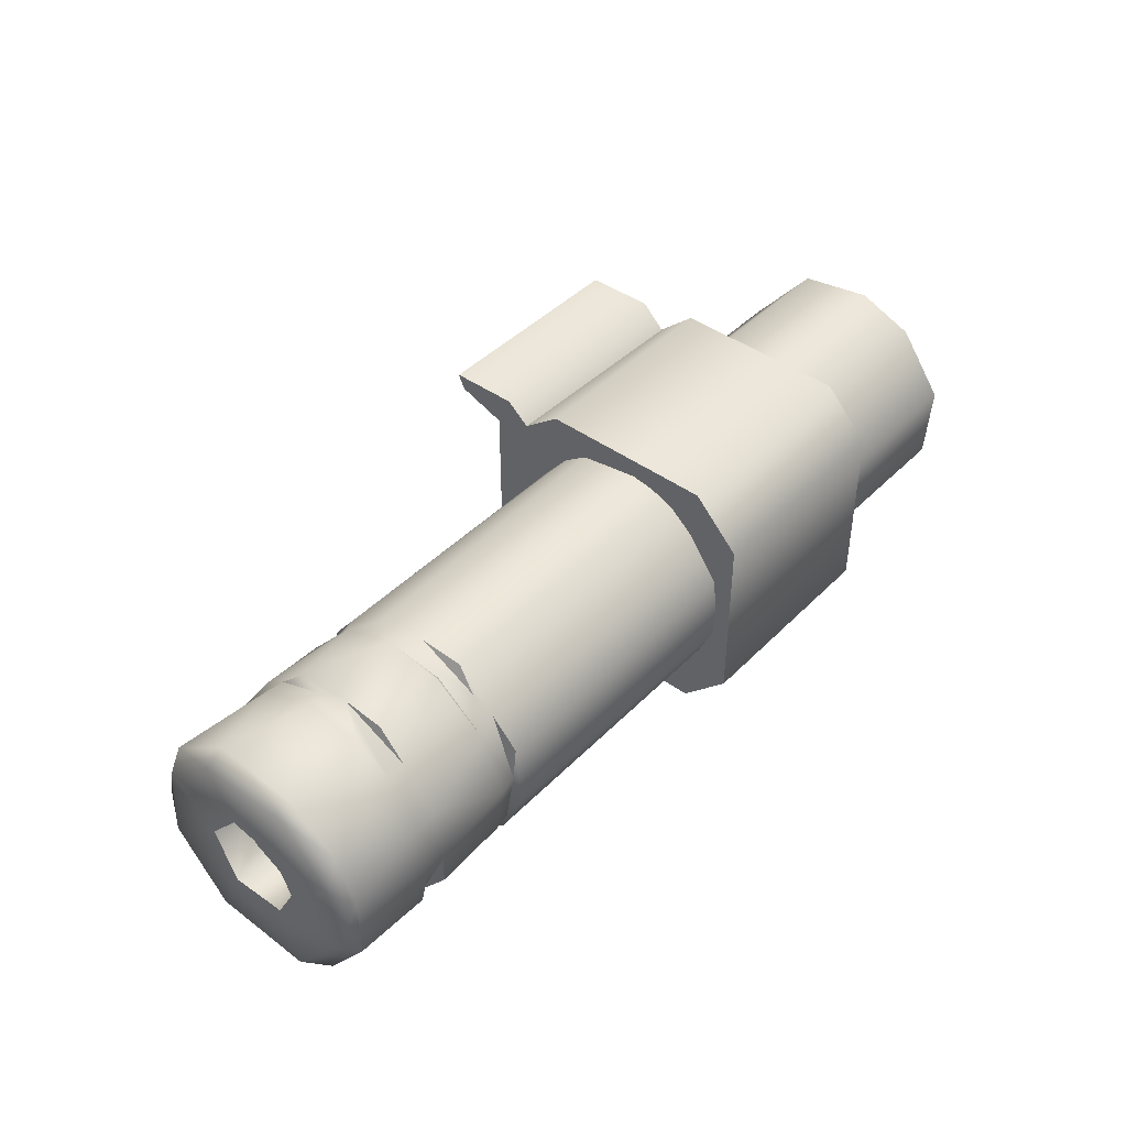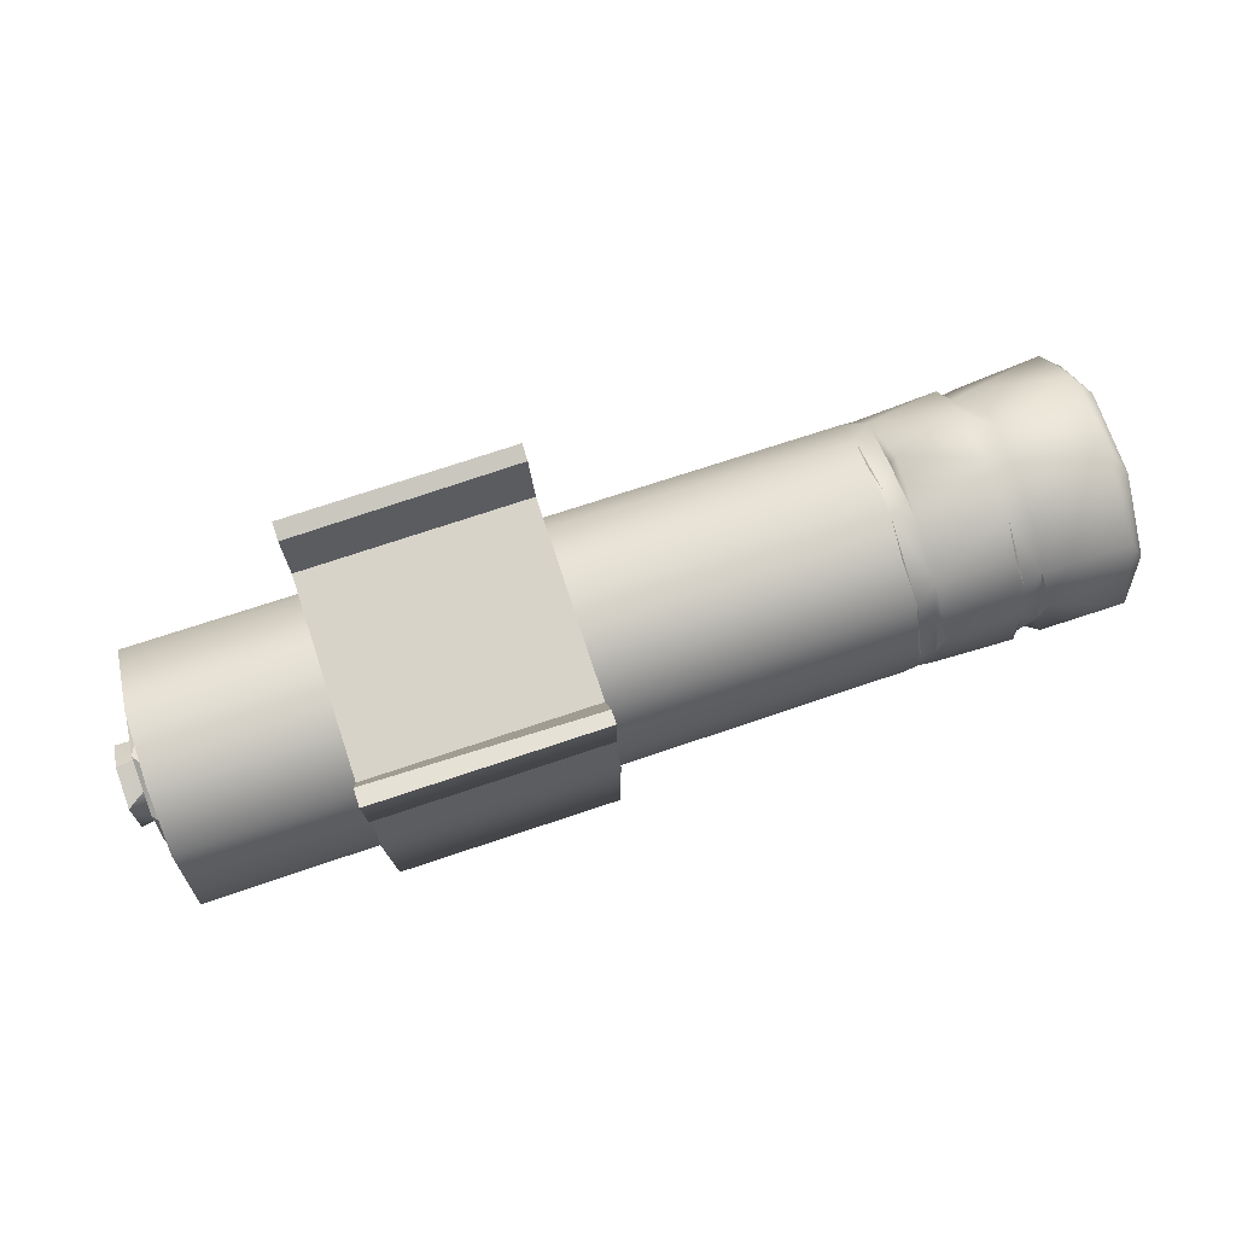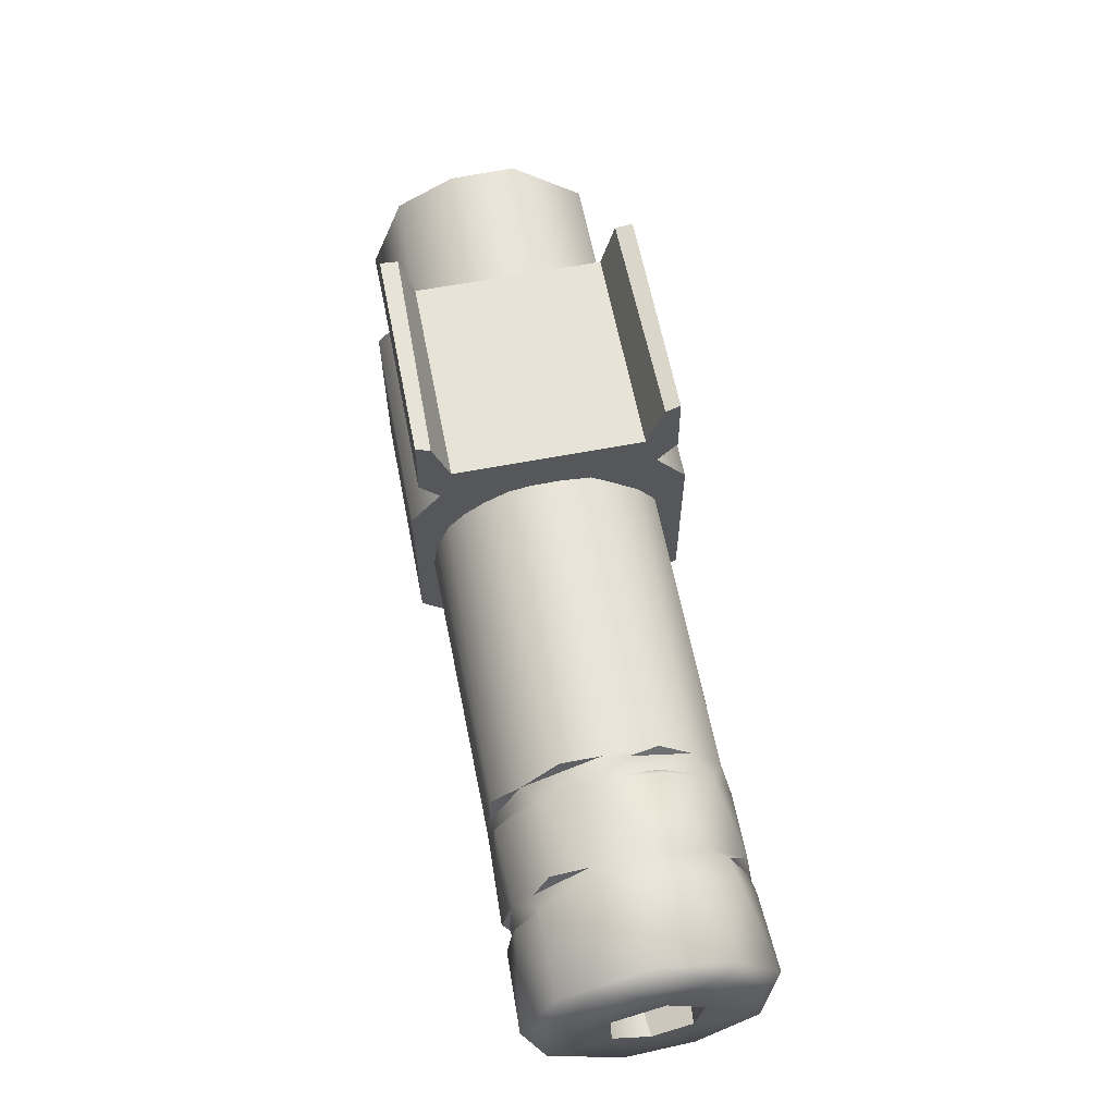
<metadata>
{"format":"obj","ext":"obj","renderer":"f3d","projection":"perspective","resolution":1024,"background":"white","views":[{"elev":43.6,"azim":130.4,"up":"+Y"},{"elev":75.9,"azim":-18.3,"up":"+Z"},{"elev":61.5,"azim":79.0,"up":"+Z"}]}
</metadata>
<code>
g CI_Laser_Mesh_LOD1
v 0.01013 -4.015e-05 -0.002758
v 0.01013 -0.000224 -0.00291
v 0.01008 -0.0001602 -0.002822
v 0.01013 0.0001667 -0.002826
v 0.01013 -4.015e-05 -0.002758
v 0.01008 4.015e-05 -0.002758
v 0.01271 0.0001656 -0.003421
v 0.01273 4.667e-05 -0.003426
v 0.01272 0.0002866 -0.003335
v 0.01318 -0.0001856 -0.003413
v 0.01317 -2.108e-05 -0.003438
v 0.01316 -0.0002571 -0.003345
v 0.01308 0.0004228 -0.003168
v 0.0131 0.0003358 -0.003281
v 0.01309 0.0004505 -0.003022
v 0.01271 0.0001751 -0.00257
v 0.01272 0.0002957 -0.002662
v 0.01273 6.707e-05 -0.002562
v 0.01013 -0.000224 -0.00291
v 0.01008 -0.0002286 -0.002957
v 0.01008 -0.0001602 -0.002822
v 0.01318 -0.0004226 -0.002814
v 0.01316 -0.0004328 -0.00294
v 0.01317 -0.0003348 -0.002701
v 0.01281 -0.0004253 -0.002817
v 0.01279 -0.0004328 -0.00294
v 0.01279 -0.0003505 -0.002734
v 0.01271 -0.0001751 -0.00257
v 0.01272 -2.884e-05 -0.002545
v 0.01273 -0.0003165 -0.002682
v 0.01271 0.0004208 -0.003176
v 0.01273 0.0003473 -0.003254
v 0.01272 0.0004448 -0.003021
v 0.01308 -0.0001719 -0.003419
v 0.01311 -0.0002684 -0.003337
v 0.0131 -3.041e-05 -0.003436
v 0.01271 -0.0004208 -0.00281
v 0.01273 -0.0003165 -0.002682
v 0.01273 -0.0004311 -0.002928
v 0.01308 -0.0002827 -0.002631
v 0.0131 -0.0001492 -0.002574
v 0.01311 -0.0003448 -0.002728
v 0.01013 -4.015e-05 -0.002758
v 0.01008 -0.0001602 -0.002822
v 0.01008 4.015e-05 -0.002758
v 0.01013 0.0001667 -0.002826
v 0.01008 4.015e-05 -0.002758
v 0.01008 0.0002021 -0.002876
v 0.01079 -0.0005216 -0.003329
v 0.01079 -0.0003414 -0.003505
v 0.01079 0.0003414 -0.003505
v 0.01079 -0.0005216 -0.00266
v 0.01079 1.074e-11 -0.002372
v 0.01079 -0.0003945 -0.002517
v 0.01079 0.0005216 -0.00266
v 0.01079 0.0005216 -0.003329
v 0.01079 0.0003945 -0.002517
v 0.01079 -0.0003588 -0.002372
v 0.01079 0.0003588 -0.002372
v 0.01079 -0.000482 -0.002428
v 0.01079 -0.0004118 -0.002174
v 0.01079 -0.0004787 -0.002168
v 0.01079 0.000482 -0.002428
v 0.01079 0.0004118 -0.002174
v 0.01079 0.0004787 -0.002168
v 0.01161 0.0003414 -0.003505
v 0.01161 -0.0003414 -0.003505
v 0.01161 -0.0005216 -0.003329
v 0.01161 -0.0005216 -0.00266
v 0.01161 1.074e-11 -0.002372
v 0.01161 -0.0004071 -0.002513
v 0.01161 0.0005216 -0.00266
v 0.01161 0.0005216 -0.003329
v 0.01161 0.0004071 -0.002513
v 0.01161 -0.0003588 -0.002372
v 0.01161 0.0003588 -0.002372
v 0.01161 -0.0004819 -0.002425
v 0.01161 -0.0004239 -0.002191
v 0.01161 -0.0004784 -0.002166
v 0.01161 0.0004819 -0.002425
v 0.01161 0.0004239 -0.002191
v 0.01161 0.0004784 -0.002166
v 0.01013 -0.000224 -0.00291
v 0.01013 -0.000199 -0.003117
v 0.01008 -0.0002069 -0.003103
v 0.01008 -0.0002286 -0.002957
v 0.01013 -5.307e-05 -0.003221
v 0.01013 0.0001525 -0.003177
v 0.01008 -4.015e-05 -0.003229
v 0.01008 0.0001365 -0.00318
v 0.01008 0.0002277 -0.003054
v 0.01013 0.0002334 -0.002993
v 0.01013 0.0002334 -0.002993
v 0.01008 0.0002021 -0.002876
v 0.01008 0.0002277 -0.003054
v 0.01013 0.0001667 -0.002826
v 0.01001 -0.000103 -0.002881
v 0.01001 -0.0001392 -0.003045
v 0.01001 -4.239e-05 -0.003132
v 0.01001 4.239e-05 -0.002854
v 0.01001 0.0001392 -0.002942
v 0.01001 0.000103 -0.003105
v 0.01008 5.154e-05 -0.002854
v 0.01008 -5.811e-05 -0.002862
v 0.01001 -0.000103 -0.002881
v 0.01001 4.239e-05 -0.002854
v 0.01008 0.0001394 -0.002951
v 0.01008 5.154e-05 -0.002854
v 0.01001 0.0001392 -0.002942
v 0.01001 4.239e-05 -0.002854
v 0.01008 -5.811e-05 -0.002862
v 0.01008 -0.0001392 -0.002942
v 0.01001 -0.000103 -0.002881
v 0.01001 -0.0001392 -0.003045
v 0.01008 -0.0001236 -0.00307
v 0.01001 -4.239e-05 -0.003132
v 0.01008 -3.296e-05 -0.003135
v 0.01008 -3.296e-05 -0.003135
v 0.01008 0.0001116 -0.003096
v 0.01001 0.000103 -0.003105
v 0.01001 -4.239e-05 -0.003132
v 0.01308 -0.0004564 -0.003053
v 0.0131 -0.0004331 -0.003042
v 0.01309 -0.0003511 -0.003279
v 0.01309 -0.0004142 -0.002821
v 0.01309 -0.0003511 -0.003279
v 0.0131 -0.0004331 -0.003042
v 0.01316 -0.0004003 -0.003166
v 0.01316 -0.0004328 -0.00294
v 0.01309 -0.0004142 -0.002821
v 0.01317 -0.0003348 -0.002701
v 0.01311 -0.0003448 -0.002728
v 0.01308 -0.0002827 -0.002631
v 0.0131 -0.0001492 -0.002574
v 0.01281 -0.0004253 -0.002817
v 0.01308 -0.0004564 -0.003053
v 0.0128 -0.0002665 -0.002631
v 0.0128 -0.0004474 -0.003048
v 0.01279 -0.0003505 -0.002734
v 0.01279 -0.0004328 -0.00294
v 0.0128 -0.0003612 -0.003258
v 0.01309 -0.0003511 -0.003279
v 0.01273 -0.0004311 -0.002928
v 0.01273 -0.0003165 -0.002682
v 0.01272 -2.884e-05 -0.002545
v 0.01272 -0.0004468 -0.003017
v 0.01271 -0.0004208 -0.00281
v 0.01273 -0.0003505 -0.003252
v 0.01273 -0.0001762 -0.003392
v 0.0128 -0.0001805 -0.003403
v 0.01273 4.667e-05 -0.003426
v 0.0128 5.018e-05 -0.003441
v 0.01308 -0.0001719 -0.003419
v 0.0131 -3.041e-05 -0.003436
v 0.01311 -0.0002684 -0.003337
v 0.01316 -0.0004003 -0.003166
v 0.01316 -0.0002571 -0.003345
v 0.0131 -3.041e-05 -0.003436
v 0.01317 -2.108e-05 -0.003438
v 0.01318 -0.0001856 -0.003413
v 0.01349 -0.0001256 -0.003438
v 0.01349 -0.0003619 -0.003276
v 0.01319 -0.0003691 -0.003266
v 0.01316 -0.0002571 -0.003345
v 0.01316 -0.0004003 -0.003166
v 0.01349 -0.0004649 -0.003005
v 0.01318 -0.0004557 -0.003049
v 0.01316 -0.0004328 -0.00294
v 0.01318 -0.0004226 -0.002814
v 0.01349 -0.0003396 -0.002675
v 0.01317 -0.0001707 -0.002581
v 0.01349 -1.558e-05 -0.002528
v 0.01318 1.028e-05 -0.002547
v 0.01317 0.0001783 -0.002583
v 0.01349 0.0002743 -0.002625
v 0.01309 6.78e-05 -0.00255
v 0.01317 0.000361 -0.002728
v 0.01349 0.0004461 -0.002862
v 0.01317 0.0004452 -0.002945
v 0.01349 0.0004265 -0.003163
v 0.01311 0.0003469 -0.002727
v 0.01318 0.0004132 -0.003179
v 0.01349 0.0002858 -0.003352
v 0.01309 0.0002778 -0.002638
v 0.0131 0.0004331 -0.002944
v 0.01308 0.0004197 -0.002808
v 0.01311 0.0003469 -0.002727
v 0.0128 -5.823e-05 -0.002551
v 0.01309 0.0004505 -0.003022
v 0.01317 0.0003332 -0.003288
v 0.01309 0.0004505 -0.003022
v 0.0131 0.0003358 -0.003281
v 0.01317 0.0001706 -0.003405
v 0.01349 0.0001179 -0.003433
v 0.01317 -2.108e-05 -0.003438
v 0.01349 -0.0001256 -0.003438
v 0.0131 -3.041e-05 -0.003436
v 0.01309 0.0001801 -0.003403
v 0.0128 5.018e-05 -0.003441
v 0.0128 0.0002646 -0.003358
v 0.01281 0.0004253 -0.003169
v 0.01308 0.0004228 -0.003168
v 0.0128 0.0004423 -0.002936
v 0.01279 0.0004056 -0.003153
v 0.0128 0.0002646 -0.003358
v 0.01279 0.0001626 -0.003396
v 0.01273 4.667e-05 -0.003426
v 0.01272 0.0002866 -0.003335
v 0.0128 0.0003612 -0.002728
v 0.01273 0.0003473 -0.003254
v 0.01279 0.0004056 -0.003153
v 0.01272 0.0004448 -0.003021
v 0.01271 0.0004208 -0.003176
v 0.01281 0.0001737 -0.002567
v 0.01279 0.0001633 -0.002589
v 0.01272 0.0004117 -0.002822
v 0.01272 0.0002957 -0.002662
v 0.01279 0.0001633 -0.002589
v 0.01273 6.707e-05 -0.002562
v 0.01271 0.0001751 -0.00257
v 0.01013 0.0004104 -0.002774
v 0.01013 0.0004538 -0.003053
v 0.01013 0.0003706 -0.003264
v 0.01013 0.0001354 -0.003438
v 0.01271 0.0001656 -0.003421
v 0.01271 -7.062e-05 -0.003447
v 0.01273 4.667e-05 -0.003426
v 0.01013 0.0001354 -0.002548
v 0.01013 -0.0001179 -0.002553
v 0.01271 -0.0001751 -0.00257
v 0.01013 -0.0003398 -0.002675
v 0.01273 -0.0003165 -0.002682
v 0.01013 -0.0004649 -0.003009
v 0.01271 -0.0004271 -0.003161
v 0.01013 -0.0003574 -0.003281
v 0.01271 -0.0002879 -0.00335
v 0.01013 -0.0001656 -0.003421
v 0.01273 -0.0003505 -0.003252
v 0.01272 -0.0004468 -0.003017
v 0.01273 -0.0001762 -0.003392
v 0.01271 -7.062e-05 -0.003447
v 0.01013 0.0001354 -0.003438
v 0.01273 4.667e-05 -0.003426
v 0.01161 1.074e-11 -0.002372
v 0.01161 -0.0003588 -0.002372
v 0.01079 -0.0003588 -0.002372
v 0.01079 1.074e-11 -0.002372
v 0.01079 0.0003588 -0.002372
v 0.01161 0.0003588 -0.002372
v 0.01354 -6.096e-06 -0.003175
v 0.01354 -0.0001512 -0.0031
v 0.01342 -1.719e-05 -0.003178
v 0.01342 -0.0001397 -0.003106
v 0.01342 -0.0001845 -0.002976
v 0.01354 -0.0001603 -0.002892
v 0.01342 -0.0001126 -0.002853
v 0.01342 1.719e-05 -0.002809
v 0.01354 3.114e-05 -0.00281
v 0.01342 -0.0001845 -0.002976
v 0.01342 -1.719e-05 -0.003178
v 0.01342 -0.0001397 -0.003106
v 0.01342 -0.0001126 -0.002853
v 0.01342 1.719e-05 -0.002809
v 0.01342 0.0001684 -0.002916
v 0.01342 0.0001512 -0.0031
v 0.01013 -0.0001656 -0.003421
v 0.01013 0.0001354 -0.003438
v 0.01013 -0.0003574 -0.003281
v 0.01013 -0.0004649 -0.003009
v 0.01013 -0.0003398 -0.002675
v 0.01013 -0.0001179 -0.002553
v 0.01013 0.0001354 -0.002548
v 0.01013 0.0004104 -0.002774
v 0.01013 0.0004538 -0.003053
v 0.01013 0.0003706 -0.003264
v 0.01013 -0.000199 -0.003117
v 0.01013 -5.307e-05 -0.003221
v 0.01008 -4.015e-05 -0.003229
v 0.01008 -0.0002069 -0.003103
v 0.01008 0.0001116 -0.003096
v 0.01008 0.0001394 -0.002951
v 0.01001 0.0001392 -0.002942
v 0.01001 0.000103 -0.003105
v 0.01161 -0.0003414 -0.003505
v 0.01079 -0.0003414 -0.003505
v 0.01079 -0.0005216 -0.003329
v 0.01161 -0.0005216 -0.003329
v 0.01079 -0.0005216 -0.00266
v 0.01161 -0.0005216 -0.00266
v 0.01079 -0.0003945 -0.002517
v 0.01161 -0.0004071 -0.002513
v 0.01161 -0.0003414 -0.003505
v 0.01161 0.0003414 -0.003505
v 0.01079 0.0003414 -0.003505
v 0.01079 -0.0003414 -0.003505
v 0.01161 -0.0004784 -0.002166
v 0.01079 -0.0004787 -0.002168
v 0.01079 -0.0004118 -0.002174
v 0.01161 -0.0004239 -0.002191
v 0.01161 -0.0004071 -0.002513
v 0.01079 -0.0003945 -0.002517
v 0.01079 -0.000482 -0.002428
v 0.01161 -0.0004819 -0.002425
v 0.01161 -0.0004784 -0.002166
v 0.01079 -0.0004787 -0.002168
v 0.01161 -0.0004239 -0.002191
v 0.01079 -0.0004118 -0.002174
v 0.01079 -0.0003588 -0.002372
v 0.01161 -0.0003588 -0.002372
v 0.01079 0.0005216 -0.003329
v 0.01079 0.0003414 -0.003505
v 0.01161 0.0003414 -0.003505
v 0.01161 0.0005216 -0.003329
v 0.01079 0.0005216 -0.00266
v 0.01161 0.0005216 -0.00266
v 0.01079 0.0003945 -0.002517
v 0.01161 0.0004071 -0.002513
v 0.01079 0.0004118 -0.002174
v 0.01079 0.0004787 -0.002168
v 0.01161 0.0004784 -0.002166
v 0.01161 0.0004239 -0.002191
v 0.01079 0.000482 -0.002428
v 0.01079 0.0003945 -0.002517
v 0.01161 0.0004071 -0.002513
v 0.01161 0.0004819 -0.002425
v 0.01161 0.0004784 -0.002166
v 0.01079 0.0004787 -0.002168
v 0.01079 0.0003588 -0.002372
v 0.01079 0.0004118 -0.002174
v 0.01161 0.0004239 -0.002191
v 0.01161 0.0003588 -0.002372
v 0.01342 0.0001512 -0.0031
v 0.01342 0.0001684 -0.002916
v 0.01354 0.0001738 -0.002929
v 0.01354 0.0001426 -0.003111
v 0.01342 0.0001684 -0.002916
v 0.01342 1.719e-05 -0.002809
v 0.01354 3.114e-05 -0.00281
v 0.01354 0.0001738 -0.002929
v 0.01342 -1.719e-05 -0.003178
v 0.01342 0.0001512 -0.0031
v 0.01354 0.0001426 -0.003111
v 0.01354 -6.096e-06 -0.003175
v 0.01008 -4.015e-05 -0.003229
v 0.01008 0.0001365 -0.00318
v 0.01008 0.0001116 -0.003096
v 0.01008 0.0002277 -0.003054
v 0.01008 -3.296e-05 -0.003135
v 0.01008 0.0001394 -0.002951
v 0.01008 0.0002021 -0.002876
v 0.01008 5.154e-05 -0.002854
v 0.01008 4.015e-05 -0.002758
v 0.01008 -5.811e-05 -0.002862
v 0.01008 -0.0001602 -0.002822
v 0.01008 -0.0002069 -0.003103
v 0.01008 -0.0001236 -0.00307
v 0.01008 -0.0001392 -0.002942
v 0.01008 -0.0002286 -0.002957
v 0.01354 0.0003841 -0.003152
v 0.01349 0.0004461 -0.002862
v 0.01349 0.0004265 -0.003163
v 0.01349 0.0002858 -0.003352
v 0.01354 0.000376 -0.002837
v 0.01349 0.0002743 -0.002625
v 0.01354 0.0001935 -0.00263
v 0.01349 -1.558e-05 -0.002528
v 0.01354 0.000164 -0.003364
v 0.01349 0.0001179 -0.003433
v 0.01354 0.0001738 -0.002929
v 0.01354 0.0001426 -0.003111
v 0.01354 3.114e-05 -0.00281
v 0.01354 -6.096e-06 -0.003175
v 0.01354 -0.0001196 -0.0026
v 0.01349 -0.0003396 -0.002675
v 0.01354 -0.0001603 -0.002892
v 0.01354 -9.302e-05 -0.003393
v 0.01349 -0.0001256 -0.003438
v 0.01354 -0.0001512 -0.0031
v 0.01354 -0.0003626 -0.0028
v 0.01349 -0.0004649 -0.003005
v 0.01354 -0.0003802 -0.003168
v 0.01349 -0.0003619 -0.003276
g CI_Laser_Mesh_LOD1_0
f 3 2 1
f 6 5 4
f 9 8 7
f 12 11 10
f 15 14 13
f 18 17 16
f 21 20 19
f 24 23 22
f 27 26 25
f 30 29 28
f 33 32 31
f 36 35 34
f 39 38 37
f 42 41 40
f 45 44 43
f 48 47 46
f 51 50 49
f 49 52 51
f 52 53 51
f 53 52 54
f 53 55 51
f 55 56 51
f 55 53 57
f 53 54 58
f 57 53 59
f 60 58 54
f 61 58 60
f 62 61 60
f 59 63 57
f 59 64 63
f 64 65 63
f 68 67 66
f 69 68 66
f 70 69 66
f 71 69 70
f 70 66 72
f 66 73 72
f 72 74 70
f 75 71 70
f 74 76 70
f 71 75 77
f 75 78 77
f 78 79 77
f 76 74 80
f 76 80 81
f 80 82 81
f 85 84 83
f 86 85 83
f 89 88 87
f 89 90 88
f 90 91 88
f 91 92 88
f 95 94 93
f 93 94 96
f 99 98 97
f 100 99 97
f 99 100 101
f 99 101 102
f 105 104 103
f 106 105 103
f 109 108 107
f 109 110 108
f 113 112 111
f 113 114 112
f 114 115 112
f 114 116 115
f 116 117 115
f 120 119 118
f 121 120 118
f 124 123 122
f 123 125 122
f 128 127 126
f 128 129 127
f 129 130 127
f 129 131 130
f 131 132 130
f 132 133 130
f 132 131 134
f 135 130 133
f 130 135 136
f 137 133 134
f 137 135 133
f 135 138 136
f 137 139 135
f 140 138 135
f 138 141 136
f 141 142 136
f 140 139 143
f 139 144 143
f 139 137 144
f 145 144 137
f 140 143 146
f 138 140 146
f 143 147 146
f 146 148 138
f 148 141 138
f 141 148 149
f 150 141 149
f 141 150 142
f 150 149 151
f 152 150 151
f 150 152 153
f 150 153 142
f 152 154 153
f 155 142 153
f 156 142 155
f 157 156 155
f 157 155 158
f 159 157 158
f 161 160 159
f 160 161 162
f 163 160 162
f 163 164 160
f 165 164 163
f 163 162 166
f 165 163 167
f 167 163 166
f 168 165 167
f 168 167 169
f 166 169 167
f 166 170 169
f 170 131 169
f 170 171 131
f 131 171 134
f 170 172 171
f 171 172 173
f 171 173 134
f 172 174 173
f 172 175 174
f 173 176 134
f 173 174 176
f 175 177 174
f 175 178 177
f 178 179 177
f 179 178 180
f 174 177 181
f 177 179 181
f 182 179 180
f 182 180 183
f 184 174 181
f 176 174 184
f 179 185 181
f 179 182 185
f 184 181 186
f 187 185 186
f 134 176 188
f 188 137 134
f 188 145 137
f 182 189 185
f 186 185 189
f 190 182 183
f 191 182 190
f 192 191 190
f 183 193 190
f 190 193 192
f 183 194 193
f 195 193 194
f 196 195 194
f 193 195 197
f 198 193 197
f 193 198 192
f 198 197 199
f 192 198 200
f 198 199 200
f 200 201 192
f 201 202 192
f 202 201 189
f 201 203 189
f 186 189 203
f 204 203 201
f 205 204 201
f 206 200 199
f 206 199 207
f 206 207 208
f 200 206 208
f 186 203 209
f 184 186 209
f 210 200 208
f 211 200 210
f 211 210 212
f 203 211 212
f 213 210 208
f 184 209 214
f 176 184 214
f 188 176 214
f 215 188 214
f 215 214 209
f 209 203 216
f 203 212 216
f 209 216 217
f 218 209 217
f 188 218 219
f 218 217 219
f 188 219 145
f 219 220 145
f 216 212 221
f 216 221 217
f 212 222 221
f 212 213 222
f 222 213 223
f 208 223 213
f 223 208 224
f 208 225 224
f 226 224 225
f 227 226 225
f 221 228 217
f 228 220 217
f 145 220 228
f 228 229 145
f 229 230 145
f 229 231 230
f 230 231 232
f 232 231 147
f 231 233 147
f 147 233 146
f 146 233 234
f 233 235 234
f 236 234 235
f 237 236 235
f 238 234 236
f 238 239 234
f 240 238 236
f 241 236 237
f 240 236 241
f 242 241 237
f 243 240 241
f 246 245 244
f 247 246 244
f 247 244 248
f 244 249 248
f 252 251 250
f 252 253 251
f 253 254 251
f 254 255 251
f 254 256 255
f 255 256 257
f 258 255 257
f 261 260 259
f 259 260 262
f 262 260 263
f 263 260 264
f 264 260 265
f 268 267 266
f 269 267 268
f 270 267 269
f 271 267 270
f 272 267 271
f 273 267 272
f 274 267 273
f 275 267 274
f 278 277 276
f 279 278 276
f 282 281 280
f 283 282 280
f 286 285 284
f 287 286 284
f 288 286 287
f 289 288 287
f 290 288 289
f 291 290 289
f 294 293 292
f 295 294 292
f 298 297 296
f 299 298 296
f 302 301 300
f 303 302 300
f 302 303 304
f 305 302 304
f 308 307 306
f 309 308 306
f 312 311 310
f 313 312 310
f 313 310 314
f 315 313 314
f 315 314 316
f 317 315 316
f 320 319 318
f 321 320 318
f 324 323 322
f 325 324 322
f 326 325 322
f 327 326 322
f 330 329 328
f 331 330 328
f 334 333 332
f 335 334 332
f 338 337 336
f 339 338 336
f 342 341 340
f 343 342 340
f 346 345 344
f 346 347 345
f 348 346 344
f 346 349 347
f 349 350 347
f 349 351 350
f 351 352 350
f 351 353 352
f 353 354 352
f 348 344 355
f 356 348 355
f 353 357 354
f 357 356 355
f 354 357 358
f 358 357 355
f 361 360 359
f 362 361 359
f 359 360 363
f 363 360 364
f 365 363 364
f 364 366 365
f 362 359 367
f 368 362 367
f 363 369 359
f 369 363 365
f 369 370 359
f 359 370 367
f 371 369 365
f 370 372 367
f 366 373 365
f 371 365 373
f 366 374 373
f 375 371 373
f 367 376 368
f 367 372 376
f 376 377 368
f 372 378 376
f 374 379 373
f 379 375 373
f 374 380 379
f 376 381 377
f 378 381 376
f 378 375 381
f 375 379 381
f 380 381 379
f 381 382 377
f 380 382 381

</code>
